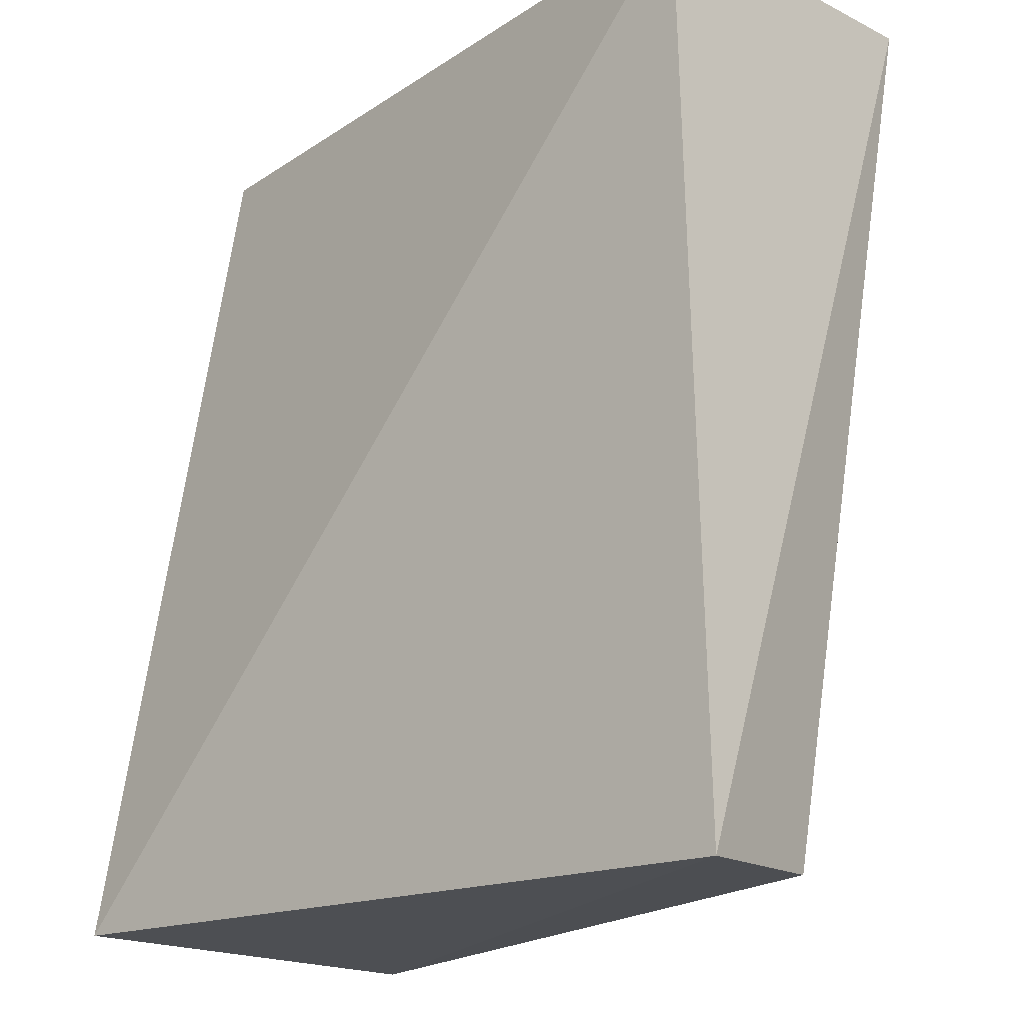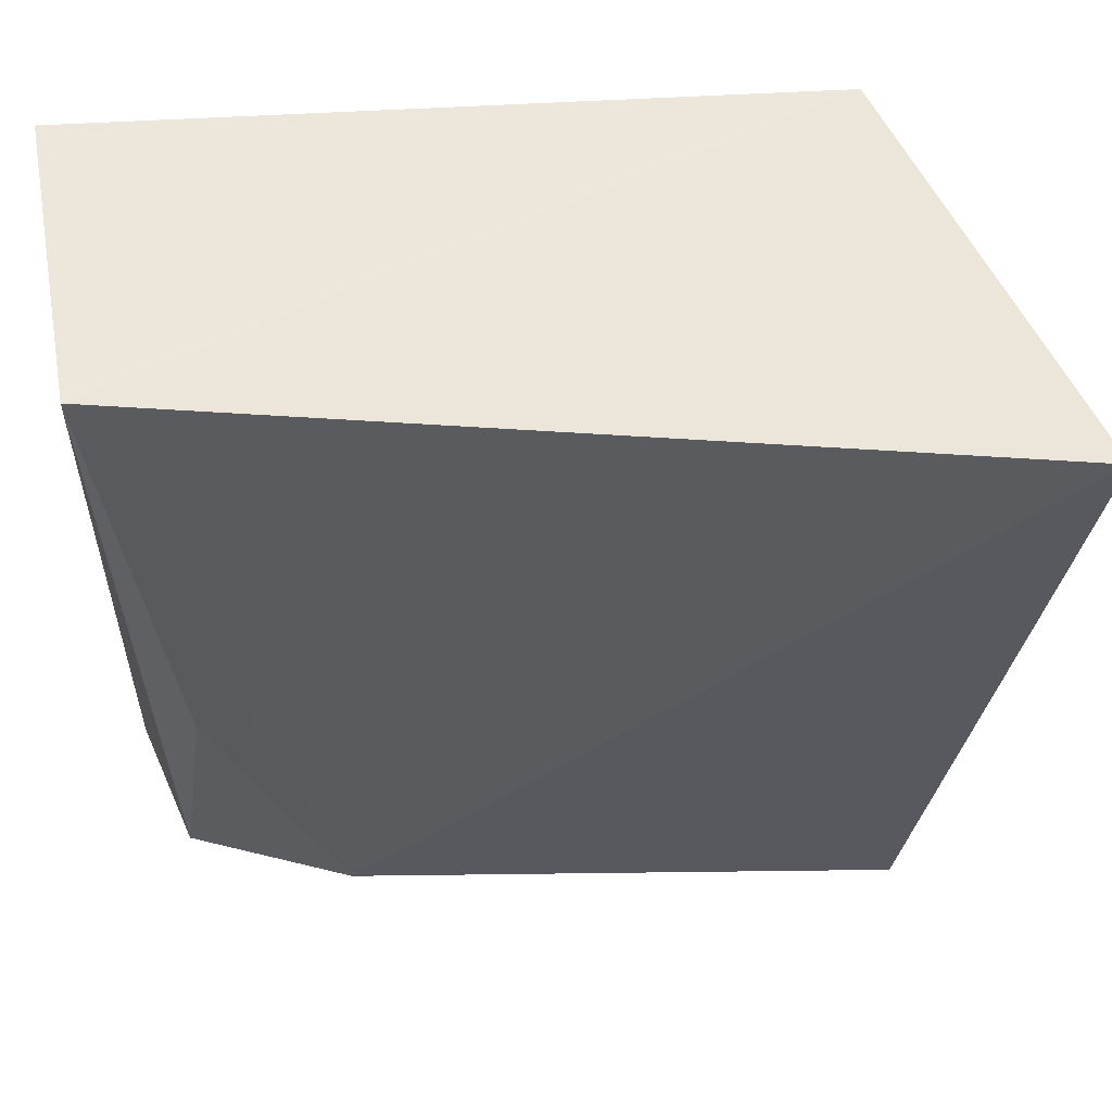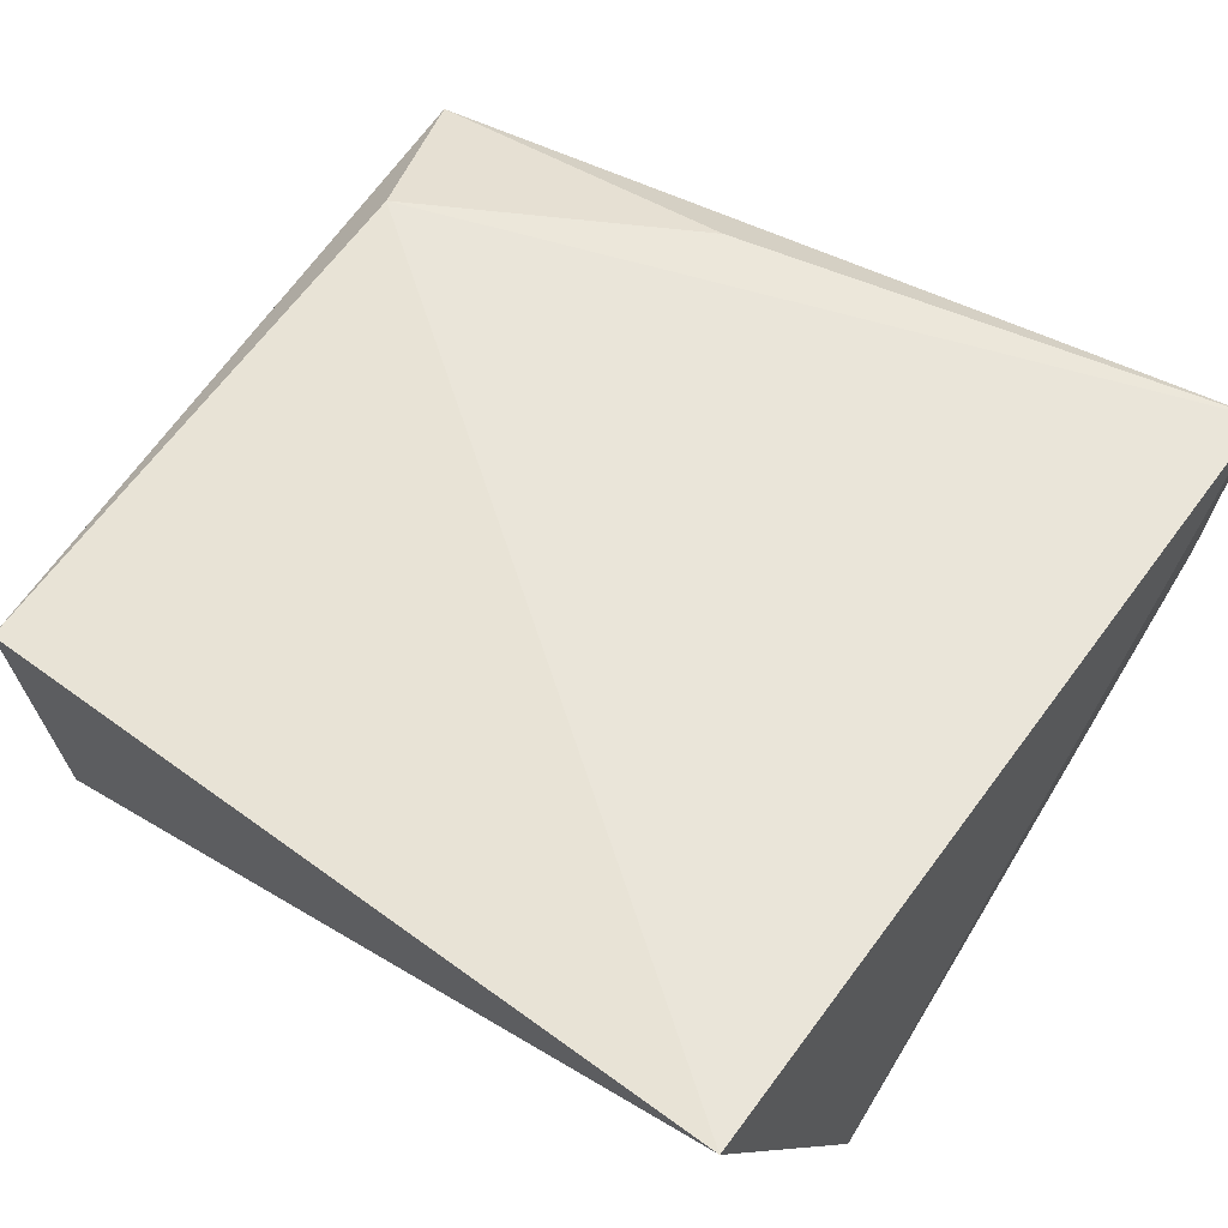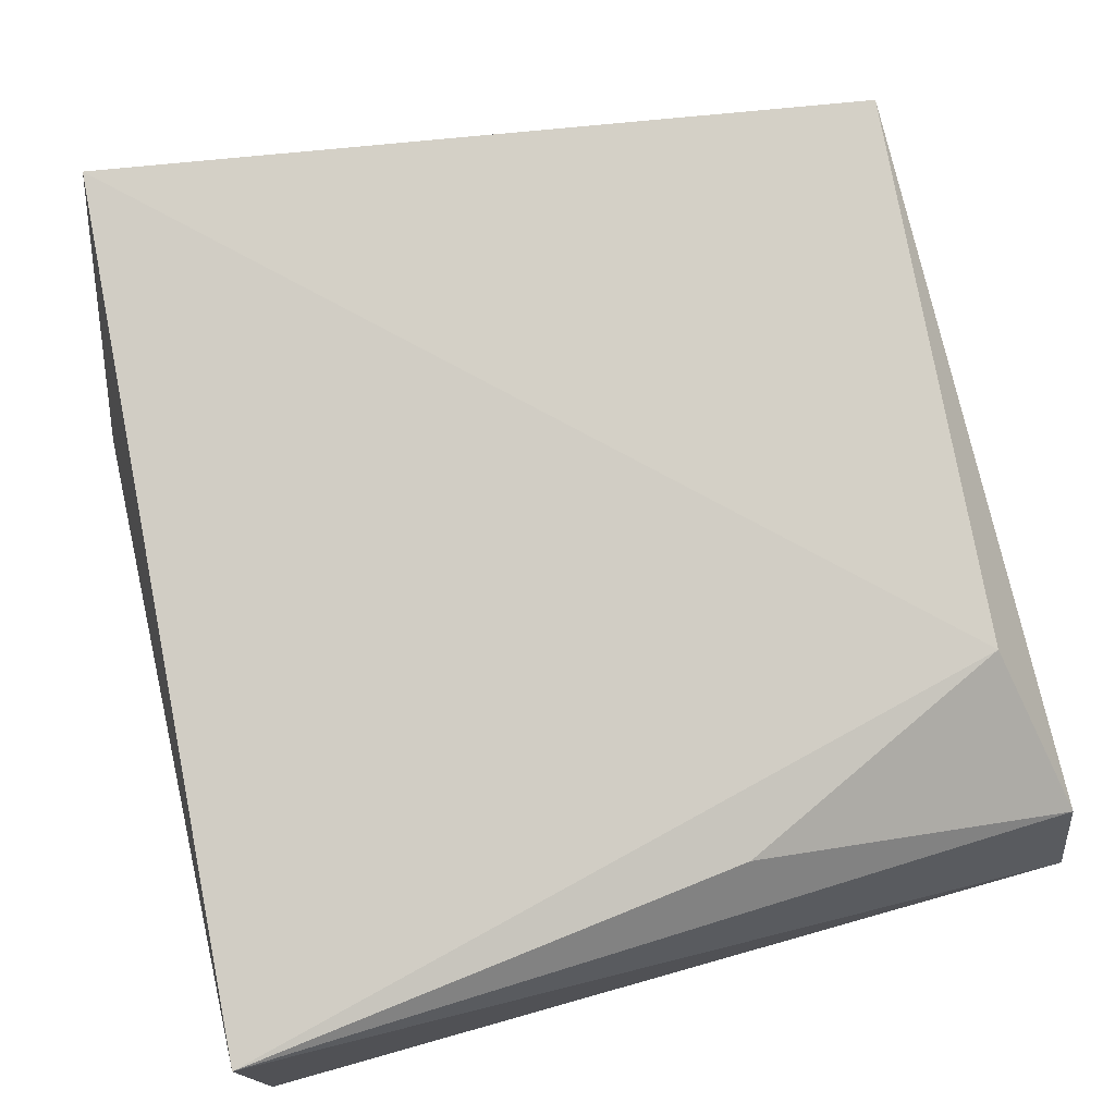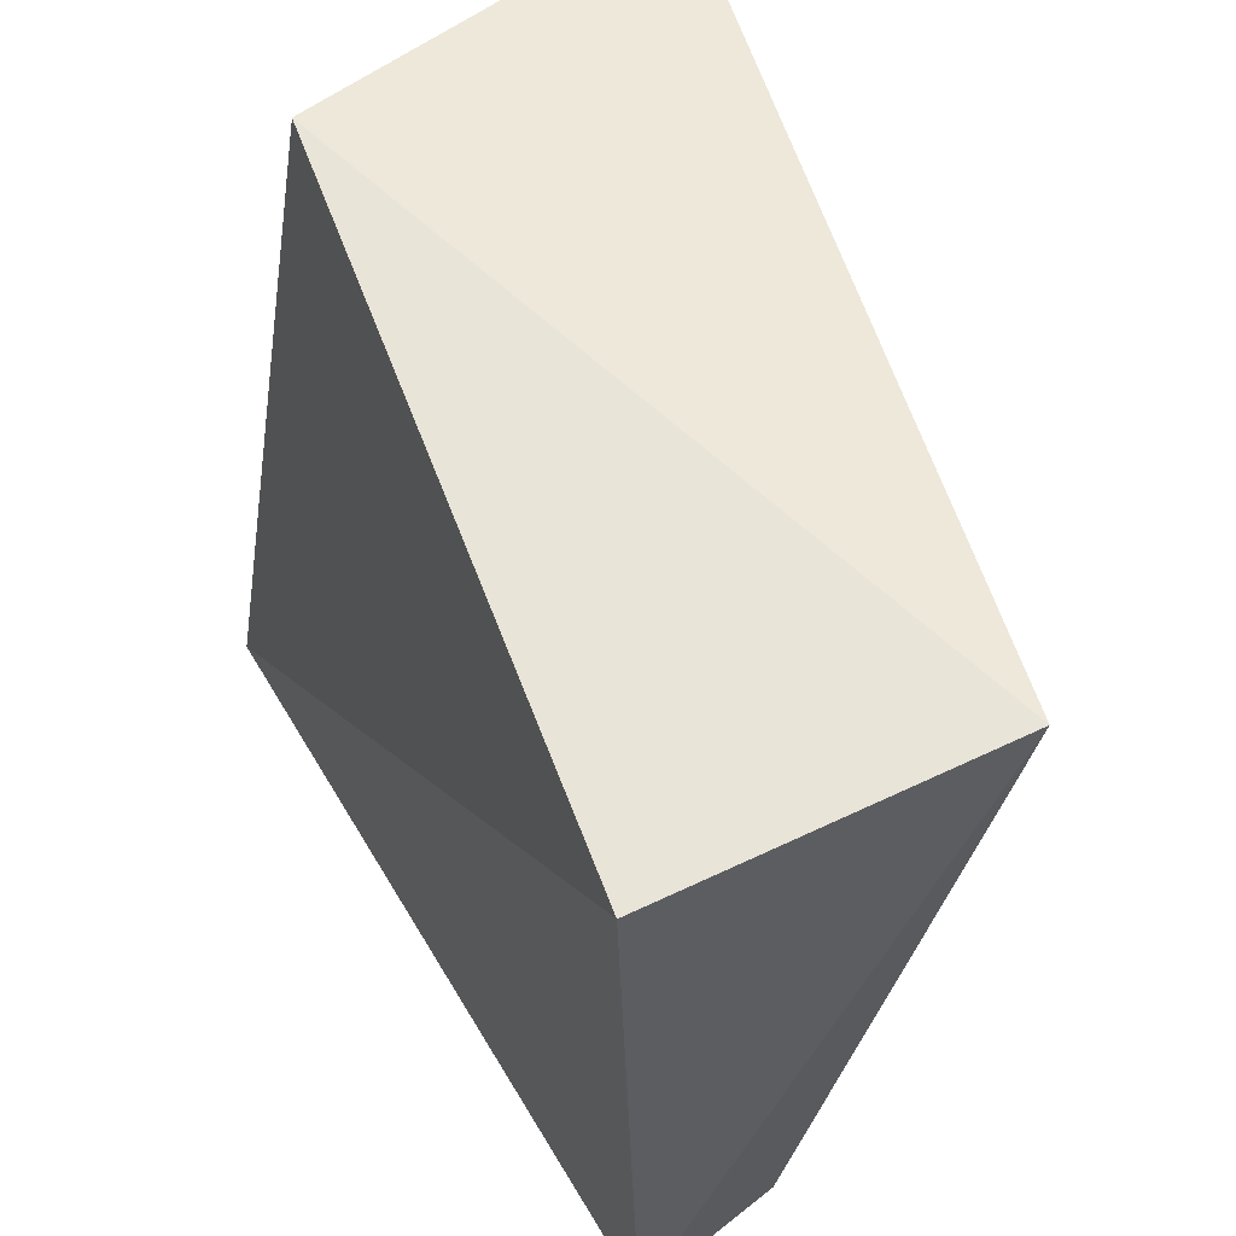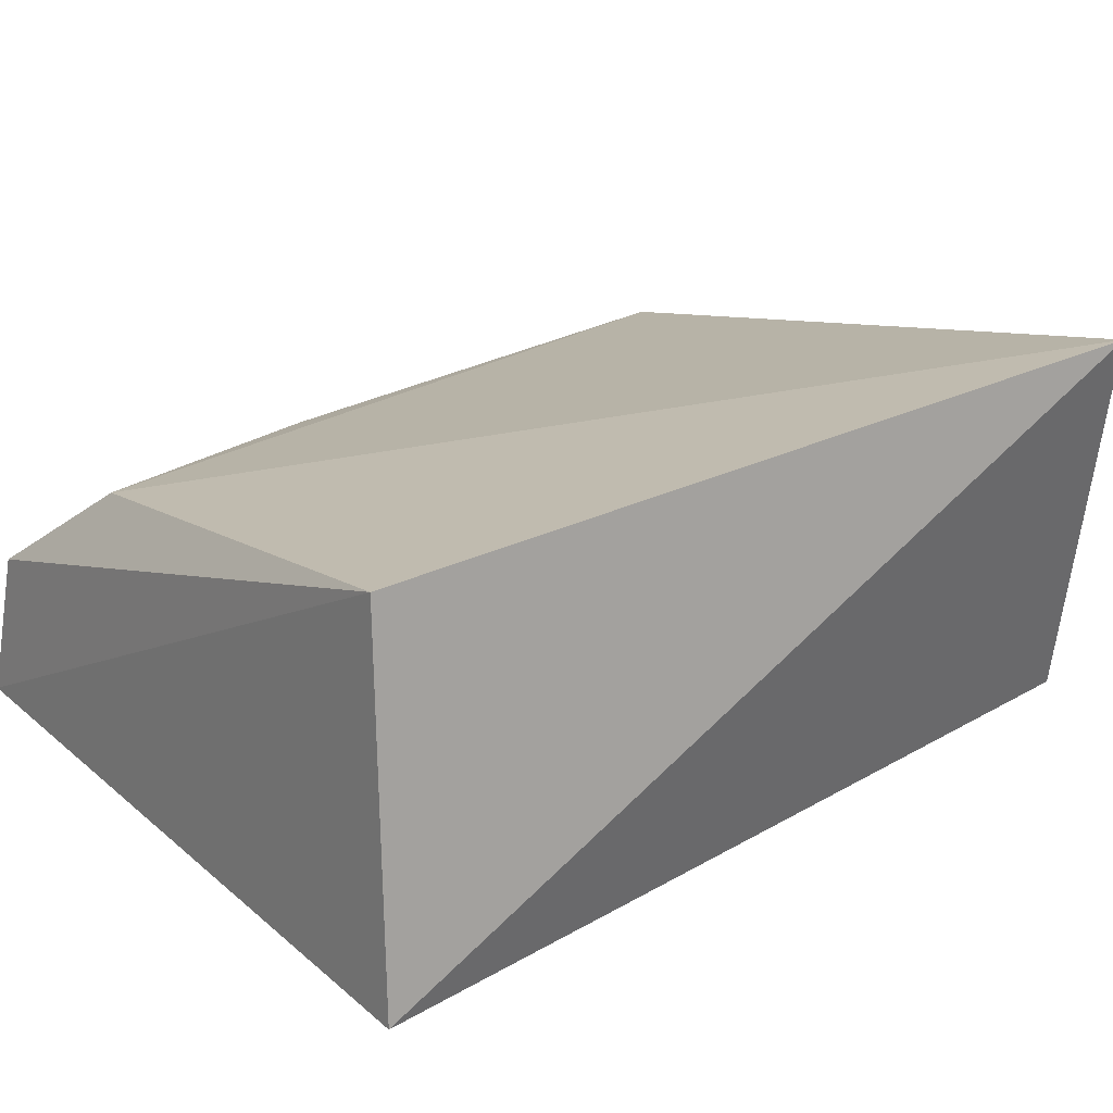
<metadata>
{"format":"obj","ext":"obj","renderer":"f3d","projection":"perspective","resolution":1024,"background":"white","views":[{"elev":-17.8,"azim":-133.4,"up":"+Y"},{"elev":51.0,"azim":-9.4,"up":"+Y"},{"elev":69.0,"azim":120.3,"up":"+Z"},{"elev":76.7,"azim":-106.2,"up":"+Z"},{"elev":61.2,"azim":-114.8,"up":"+Y"},{"elev":17.4,"azim":53.8,"up":"+Z"}]}
</metadata>
<code>
v 0.03234 -0.004921 0.07005
v 0.02466 -0.06881 0.05993
v 0.02507 -0.06838 0.02766
v -0.03752 0.002318 0.03282
v -0.03701 0.002303 0.05965
v -0.03825 -0.06893 0.0343
v 0.02118 0.001193 0.03733
v -0.02169 -0.06486 0.05544
v -0.03518 -0.0684 0.04695
v -0.03239 -0.04065 0.05552
f 1 2 3
f 6 3 2
f 6 4 3
f 6 5 4
f 7 1 3
f 7 3 4
f 7 5 1
f 7 4 5
f 8 2 1
f 8 1 5
f 9 6 2
f 9 2 8
f 9 5 6
f 10 9 8
f 10 8 5
f 10 5 9

</code>
